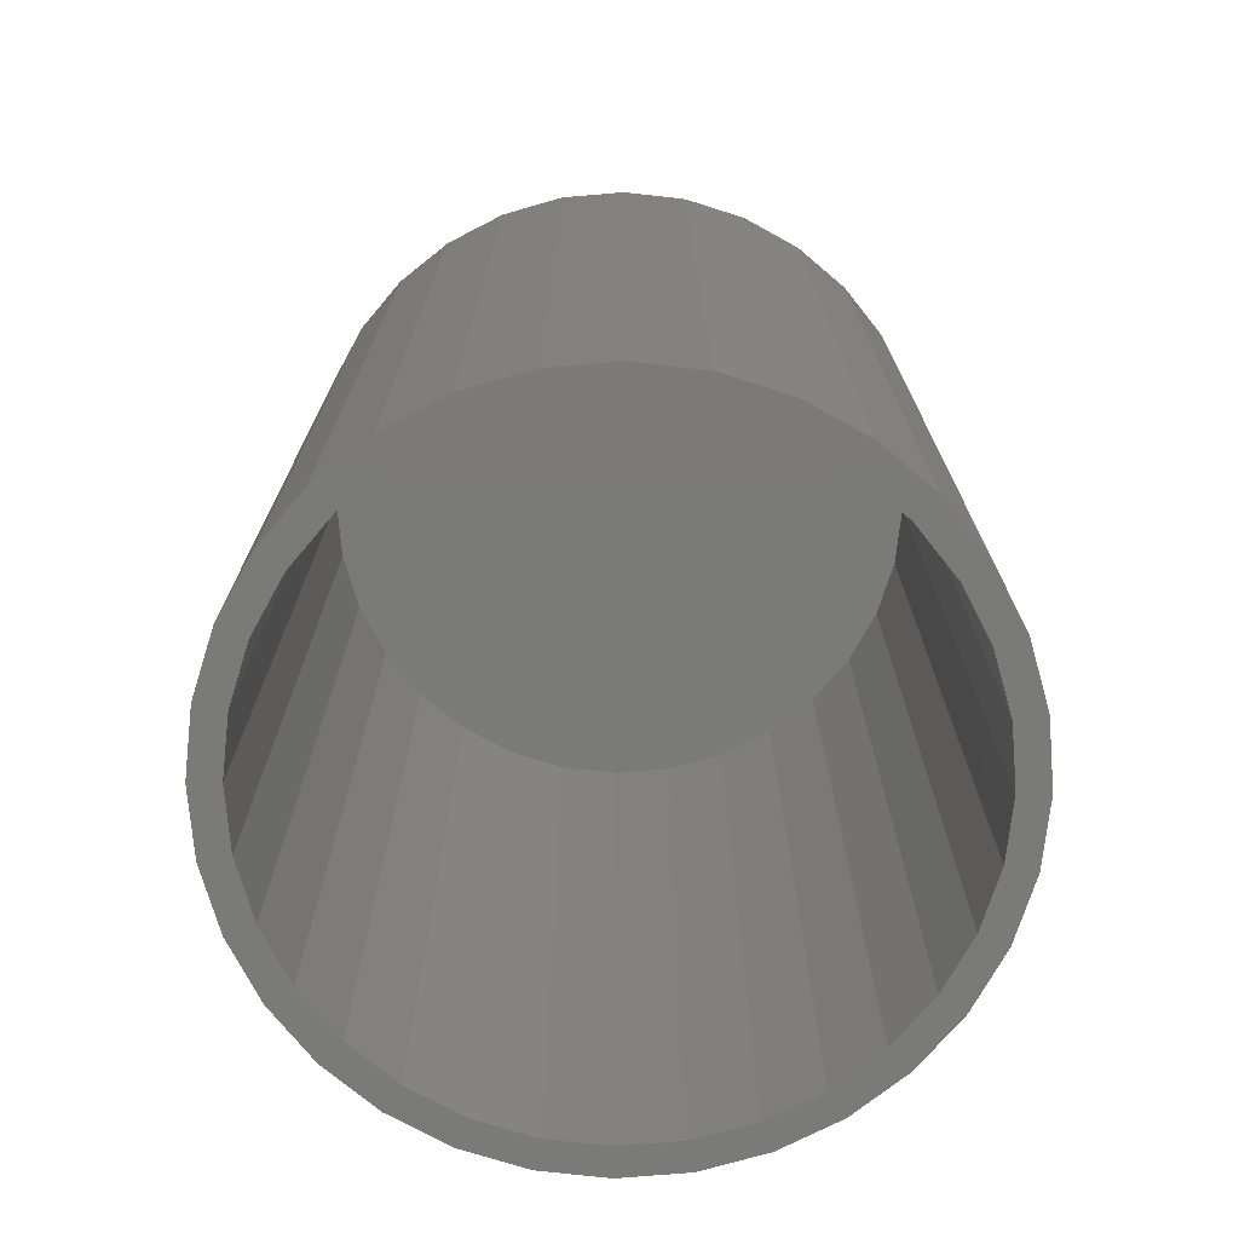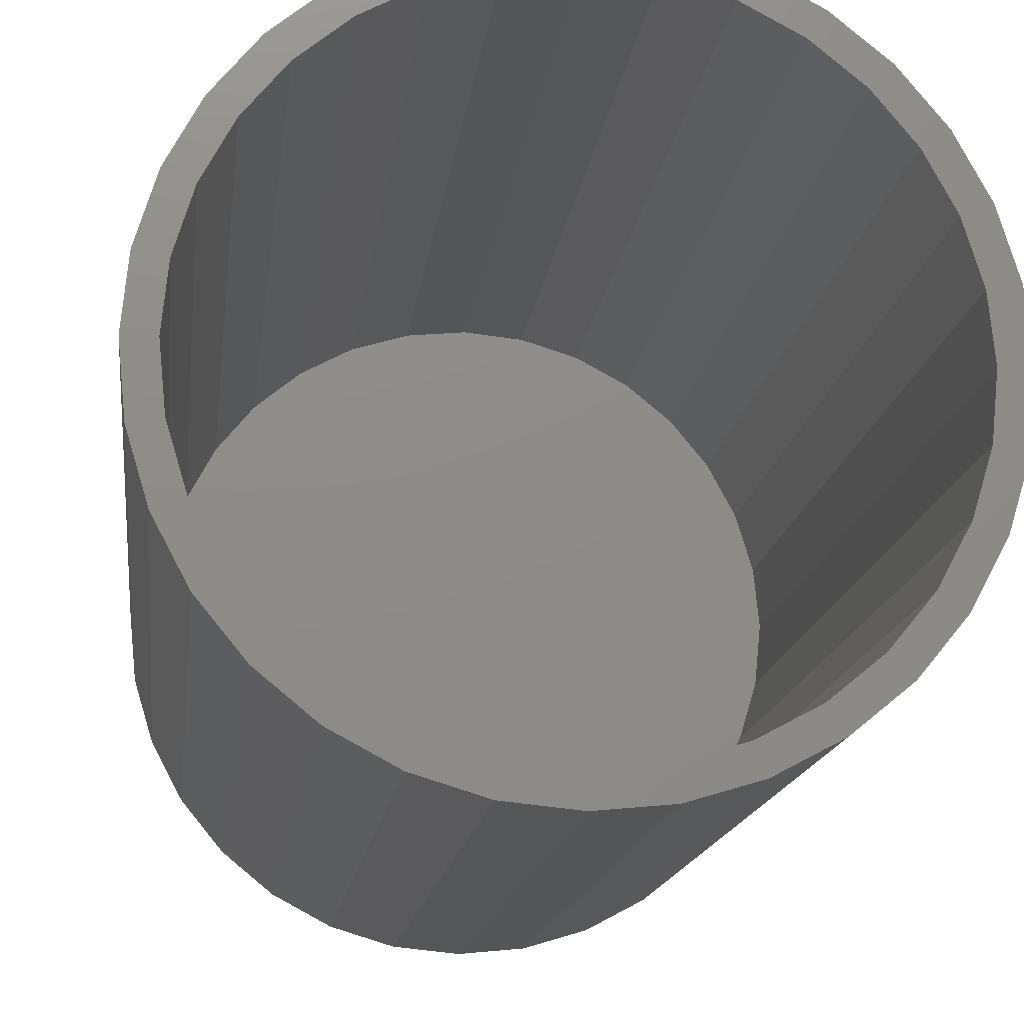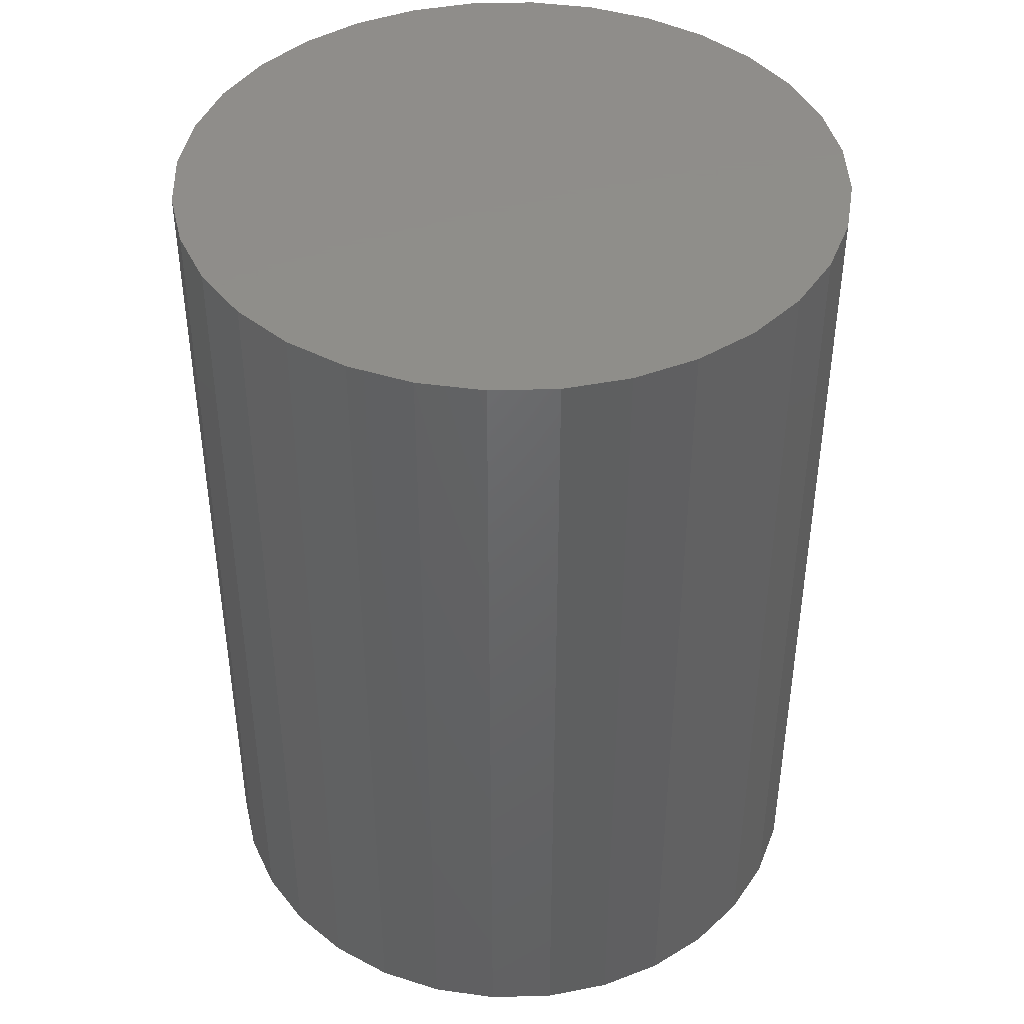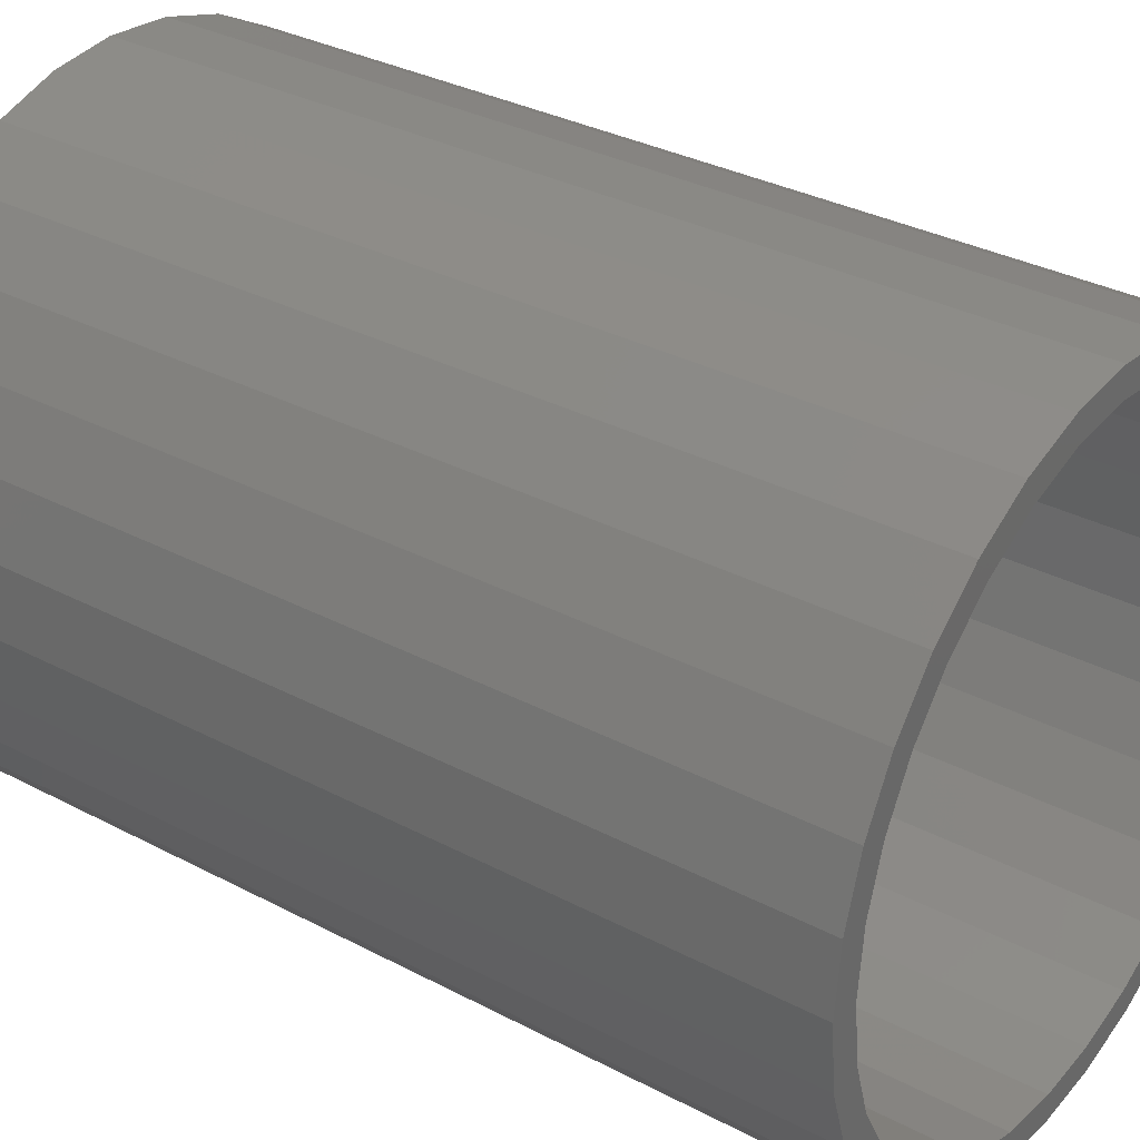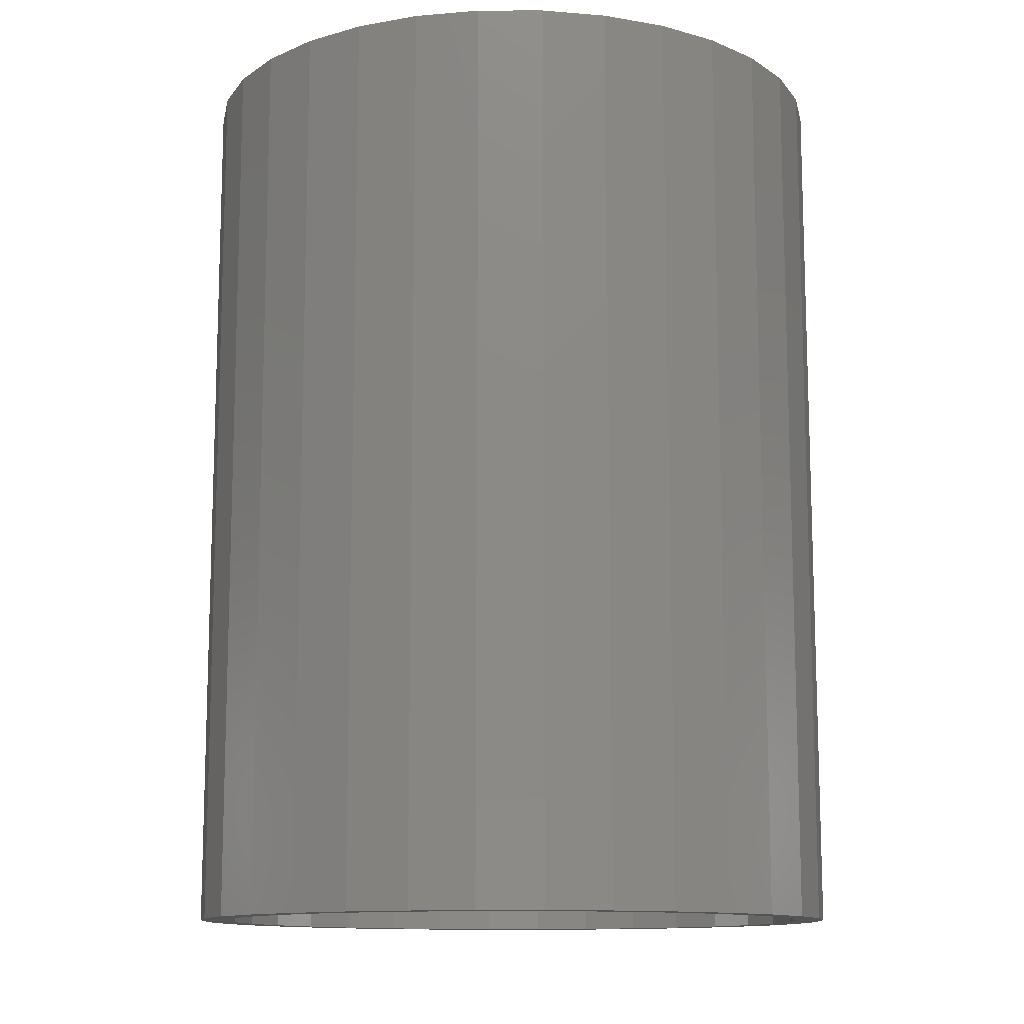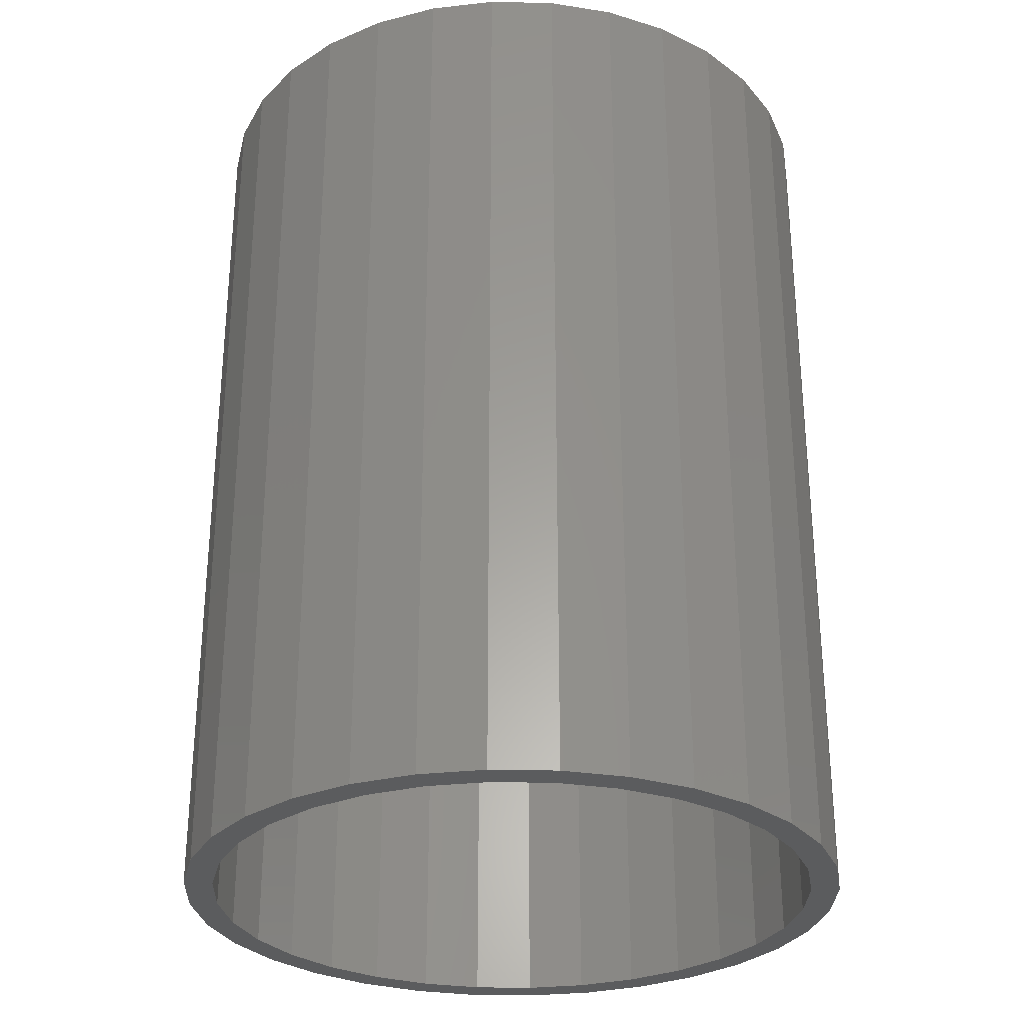
<metadata>
{"format":"stl","ext":"stl","renderer":"f3d","projection":"perspective","resolution":1024,"background":"white","views":[{"elev":-73.3,"azim":-113.3,"up":"+Z"},{"elev":-14.9,"azim":173.3,"up":"+Y"},{"elev":42.7,"azim":26.3,"up":"+Z"},{"elev":32.9,"azim":126.1,"up":"+Y"},{"elev":-12.1,"azim":140.9,"up":"+Z"},{"elev":-29.4,"azim":161.3,"up":"+Z"}]}
</metadata>
<code>
# stl→obj: 128 verts, 252 faces
v -0.02751 0.1831 0
v 0.007895 0.1866 0
v 0.007895 0.171 0
v -0.09294 0.156 0
v -0.05558 0.1583 0
v -0.08426 0.143 0
v -0.1204 0.1334 0
v -0.05558 -0.1481 0
v -0.09294 -0.1458 0
v -0.08426 -0.1328 0
v 0.007895 -0.1764 0
v -0.02751 -0.1729 0
v 0.007895 -0.1608 0
v 0.0433 0.1831 0
v 0.07735 0.1728 0
v 0.04025 0.1678 0
v 0.07137 0.1583 0
v 0.1 -0.1328 0
v 0.1362 -0.1232 0
v 0.1087 -0.1458 0
v 0.07137 -0.1481 0
v 0.07735 -0.1626 0
v 0.04025 -0.1576 0
v 0.0433 -0.1729 0
v -0.06156 0.1728 0
v -0.02447 0.1678 0
v -0.06156 -0.1626 0
v -0.02447 -0.1576 0
v -0.1094 0.1224 0
v -0.13 0.09725 0
v -0.143 0.1059 0
v -0.1454 0.06858 0
v -0.1598 0.07455 0
v -0.1548 0.03746 0
v -0.1701 0.04051 0
v -0.158 0.005099 0
v -0.1736 0.005099 0
v -0.1548 -0.02726 0
v -0.1701 -0.03031 0
v -0.1454 -0.05838 0
v -0.1598 -0.06436 0
v -0.13 -0.08705 0
v -0.143 -0.09574 0
v -0.1094 -0.1122 0
v -0.1204 -0.1232 0
v 0.1252 -0.1122 0
v 0.1458 -0.08705 0
v 0.1588 -0.09574 0
v 0.1611 -0.05838 0
v 0.1756 -0.06436 0
v 0.1706 -0.02726 0
v 0.1859 -0.03031 0
v 0.1738 0.005099 0
v 0.1894 0.005099 0
v 0.1706 0.03746 0
v 0.1859 0.04051 0
v 0.1611 0.06858 0
v 0.1756 0.07455 0
v 0.1458 0.09725 0
v 0.1588 0.1059 0
v 0.1252 0.1224 0
v 0.1362 0.1334 0
v 0.1 0.143 0
v 0.1087 0.156 0
v 0.04025 -0.1576 0.4766
v 0.07137 -0.1481 0.4766
v 0.1 -0.1328 0.4766
v 0.1252 -0.1122 0.4766
v 0.1458 -0.08705 0.4766
v 0.1611 -0.05838 0.4766
v 0.1706 -0.02726 0.4766
v 0.1738 0.005099 0.4766
v 0.007895 -0.1608 0.4766
v -0.02447 -0.1576 0.4766
v -0.05558 -0.1481 0.4766
v -0.08426 -0.1328 0.4766
v -0.1094 -0.1122 0.4766
v -0.13 -0.08705 0.4766
v -0.1454 -0.05838 0.4766
v -0.1548 -0.02726 0.4766
v -0.158 0.005099 0.4766
v -0.02447 0.1678 0.4766
v -0.05558 0.1583 0.4766
v -0.08426 0.143 0.4766
v -0.1094 0.1224 0.4766
v -0.13 0.09725 0.4766
v -0.1454 0.06858 0.4766
v -0.1548 0.03746 0.4766
v 0.007895 0.171 0.4766
v 0.04025 0.1678 0.4766
v 0.07137 0.1583 0.4766
v 0.1 0.143 0.4766
v 0.1252 0.1224 0.4766
v 0.1458 0.09725 0.4766
v 0.1611 0.06858 0.4766
v 0.1706 0.03746 0.4766
v 0.1894 0.005099 0.4922
v 0.1859 -0.03031 0.4922
v 0.1756 -0.06436 0.4922
v 0.1588 -0.09574 0.4922
v 0.1362 -0.1232 0.4922
v 0.1087 -0.1458 0.4922
v 0.07735 -0.1626 0.4922
v 0.0433 -0.1729 0.4922
v 0.007895 -0.1764 0.4922
v -0.02751 -0.1729 0.4922
v -0.06156 -0.1626 0.4922
v -0.09294 -0.1458 0.4922
v -0.1204 -0.1232 0.4922
v -0.143 -0.09574 0.4922
v -0.1598 -0.06436 0.4922
v -0.1701 -0.03031 0.4922
v -0.1736 0.005099 0.4922
v -0.1701 0.04051 0.4922
v -0.1598 0.07455 0.4922
v -0.143 0.1059 0.4922
v -0.1204 0.1334 0.4922
v -0.09294 0.156 0.4922
v -0.06156 0.1728 0.4922
v -0.02751 0.1831 0.4922
v 0.007895 0.1866 0.4922
v 0.0433 0.1831 0.4922
v 0.07735 0.1728 0.4922
v 0.1087 0.156 0.4922
v 0.1362 0.1334 0.4922
v 0.1588 0.1059 0.4922
v 0.1756 0.07455 0.4922
v 0.1859 0.04051 0.4922
f 1 2 3
f 4 5 6
f 6 7 4
f 8 9 10
f 11 12 13
f 3 2 14
f 14 15 3
f 16 3 15
f 17 16 15
f 18 19 20
f 20 21 18
f 21 20 22
f 23 21 22
f 13 23 22
f 13 22 24
f 24 11 13
f 25 1 3
f 25 3 26
f 25 26 5
f 25 5 4
f 27 9 8
f 27 8 28
f 27 28 13
f 27 13 12
f 6 29 7
f 7 29 30
f 7 30 31
f 31 30 32
f 31 32 33
f 33 32 34
f 33 34 35
f 35 34 36
f 35 36 37
f 37 36 38
f 37 38 39
f 39 38 40
f 39 40 41
f 41 40 42
f 41 42 43
f 43 42 44
f 43 44 45
f 45 44 10
f 45 10 9
f 18 46 19
f 19 46 47
f 19 47 48
f 48 47 49
f 48 49 50
f 50 49 51
f 50 51 52
f 52 51 53
f 52 53 54
f 54 53 55
f 54 55 56
f 56 55 57
f 56 57 58
f 58 57 59
f 58 59 60
f 60 59 61
f 60 61 62
f 62 61 63
f 62 63 64
f 64 63 17
f 64 17 15
f 13 65 23
f 23 65 66
f 23 66 21
f 21 66 67
f 21 67 18
f 18 67 68
f 18 68 46
f 46 68 69
f 46 69 47
f 47 69 70
f 47 70 49
f 49 70 71
f 49 71 51
f 51 71 72
f 51 72 53
f 65 13 73
f 73 13 28
f 73 28 74
f 74 28 8
f 74 8 75
f 75 8 10
f 75 10 76
f 76 10 44
f 76 44 77
f 77 44 42
f 77 42 78
f 78 42 40
f 78 40 79
f 79 40 38
f 79 38 80
f 80 38 36
f 80 36 81
f 3 82 26
f 26 82 83
f 26 83 5
f 5 83 84
f 5 84 6
f 6 84 85
f 6 85 29
f 29 85 86
f 29 86 30
f 30 86 87
f 30 87 32
f 32 87 88
f 32 88 34
f 34 88 81
f 34 81 36
f 82 3 89
f 89 3 16
f 89 16 90
f 90 16 17
f 90 17 91
f 91 17 63
f 91 63 92
f 92 63 61
f 92 61 93
f 93 61 59
f 93 59 94
f 94 59 57
f 94 57 95
f 95 57 55
f 95 55 96
f 96 55 53
f 96 53 72
f 54 97 52
f 52 97 98
f 52 98 50
f 50 98 99
f 50 99 48
f 48 99 100
f 48 100 19
f 19 100 101
f 19 101 20
f 20 101 102
f 20 102 22
f 22 102 103
f 22 103 24
f 24 103 104
f 24 104 11
f 11 104 105
f 11 105 12
f 12 105 106
f 12 106 27
f 27 106 107
f 27 107 9
f 9 107 108
f 9 108 45
f 45 108 109
f 45 109 43
f 43 109 110
f 43 110 41
f 41 110 111
f 41 111 39
f 39 111 112
f 39 112 37
f 37 112 113
f 37 113 35
f 35 113 114
f 35 114 33
f 33 114 115
f 33 115 31
f 31 115 116
f 31 116 7
f 7 116 117
f 7 117 4
f 4 117 118
f 4 118 25
f 25 118 119
f 25 119 1
f 1 119 120
f 1 120 2
f 2 120 121
f 2 121 14
f 14 121 122
f 14 122 15
f 15 122 123
f 15 123 64
f 64 123 124
f 64 124 62
f 62 124 125
f 62 125 60
f 60 125 126
f 60 126 58
f 58 126 127
f 58 127 56
f 56 127 128
f 56 128 54
f 54 128 97
f 120 122 121
f 122 120 119
f 122 119 123
f 103 106 104
f 104 106 105
f 123 119 124
f 124 119 118
f 124 118 125
f 125 118 117
f 125 117 126
f 126 117 116
f 126 116 127
f 127 116 115
f 127 115 128
f 128 115 114
f 128 114 97
f 97 114 113
f 97 113 98
f 98 113 112
f 98 112 99
f 99 112 111
f 99 111 100
f 100 111 110
f 100 110 101
f 101 110 109
f 101 109 102
f 102 109 108
f 102 108 103
f 103 108 107
f 103 107 106
f 89 90 82
f 83 82 90
f 91 83 90
f 65 74 66
f 73 74 65
f 74 75 66
f 66 75 76
f 66 76 67
f 67 76 77
f 67 77 68
f 68 77 78
f 68 78 69
f 69 78 79
f 69 79 70
f 70 79 80
f 70 80 71
f 71 80 81
f 71 81 72
f 72 81 88
f 72 88 96
f 96 88 87
f 96 87 95
f 95 87 86
f 95 86 94
f 94 86 85
f 94 85 93
f 93 85 84
f 93 84 92
f 92 84 83
f 92 83 91

</code>
